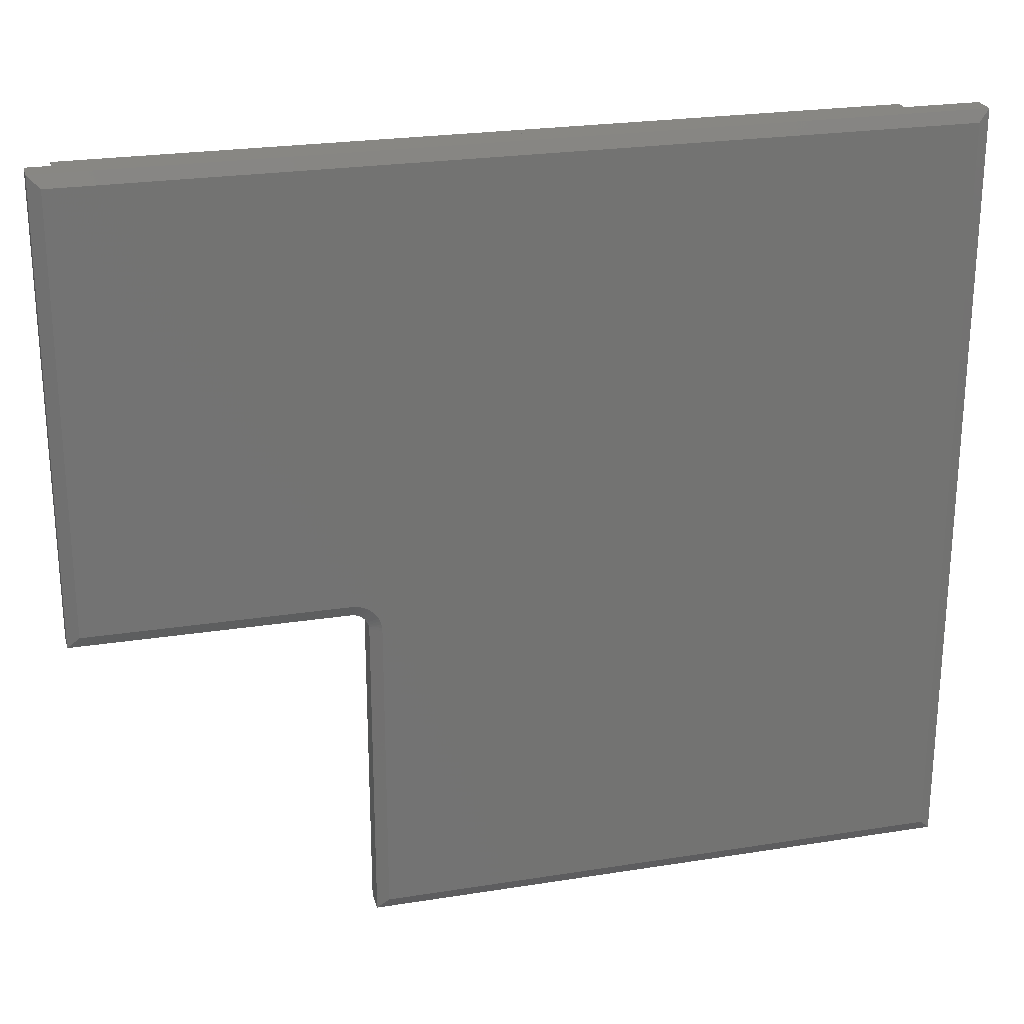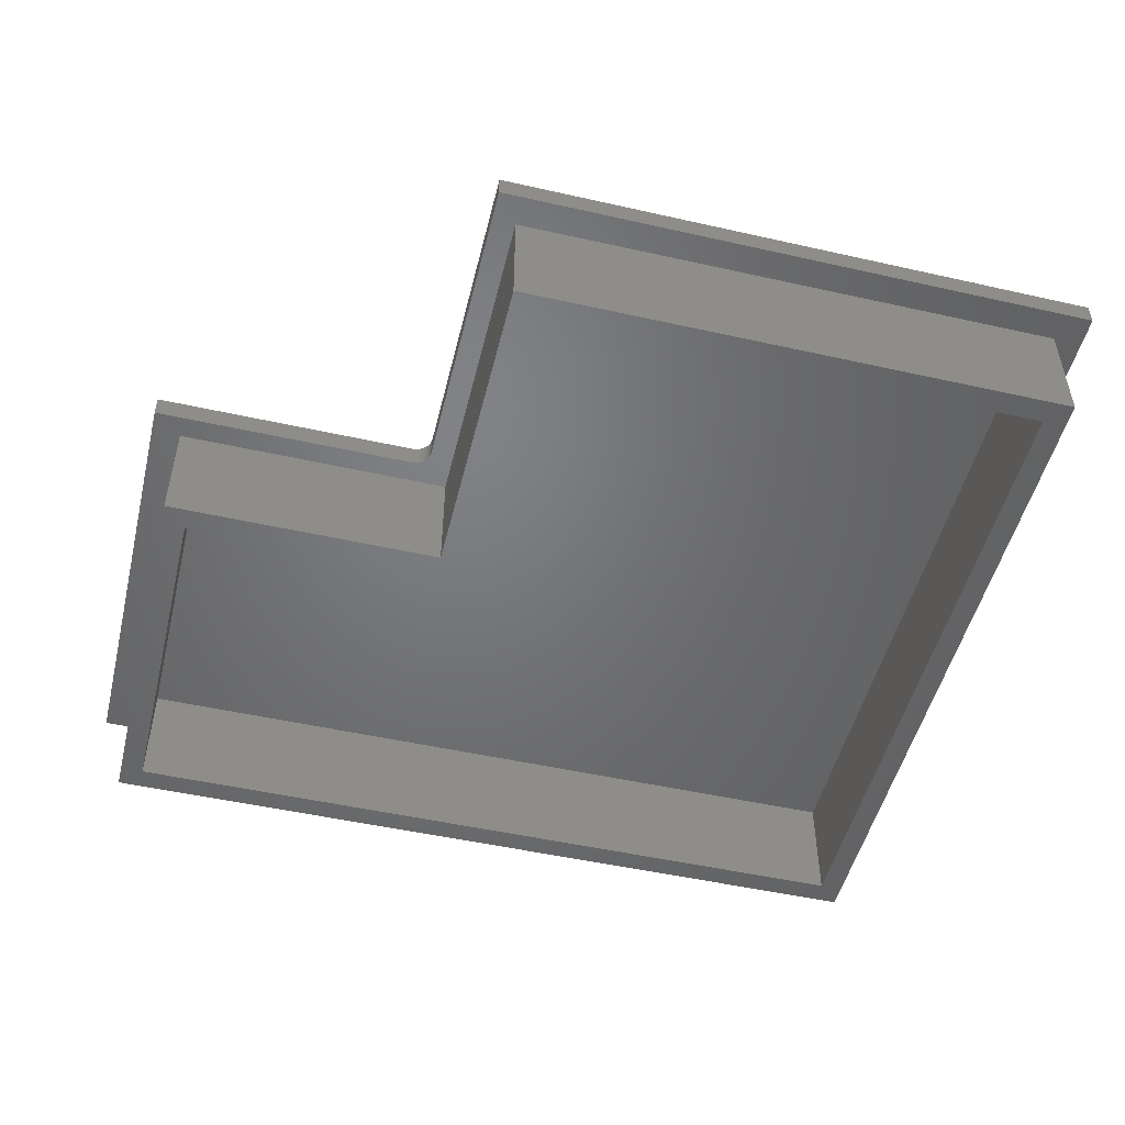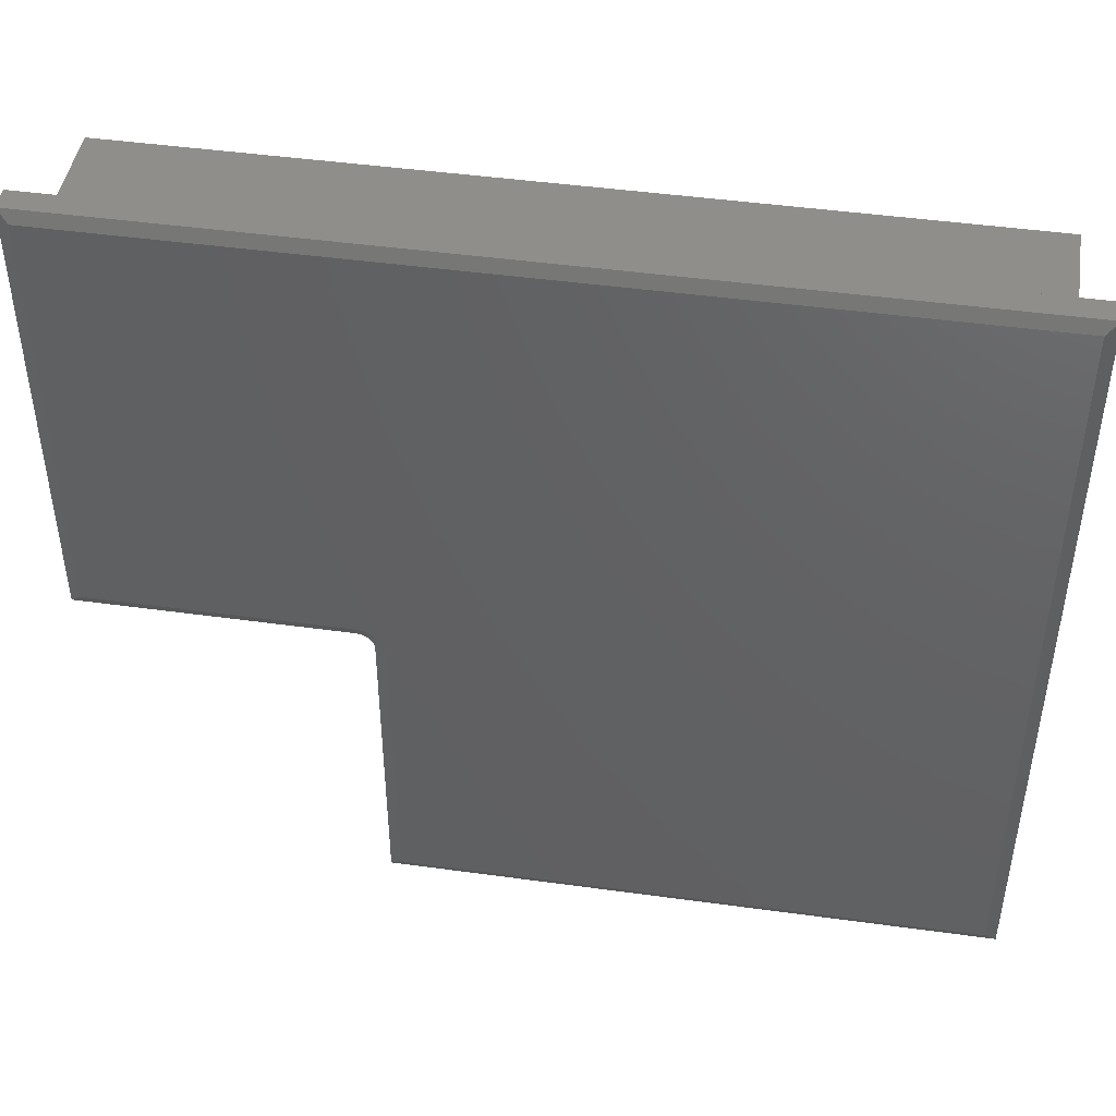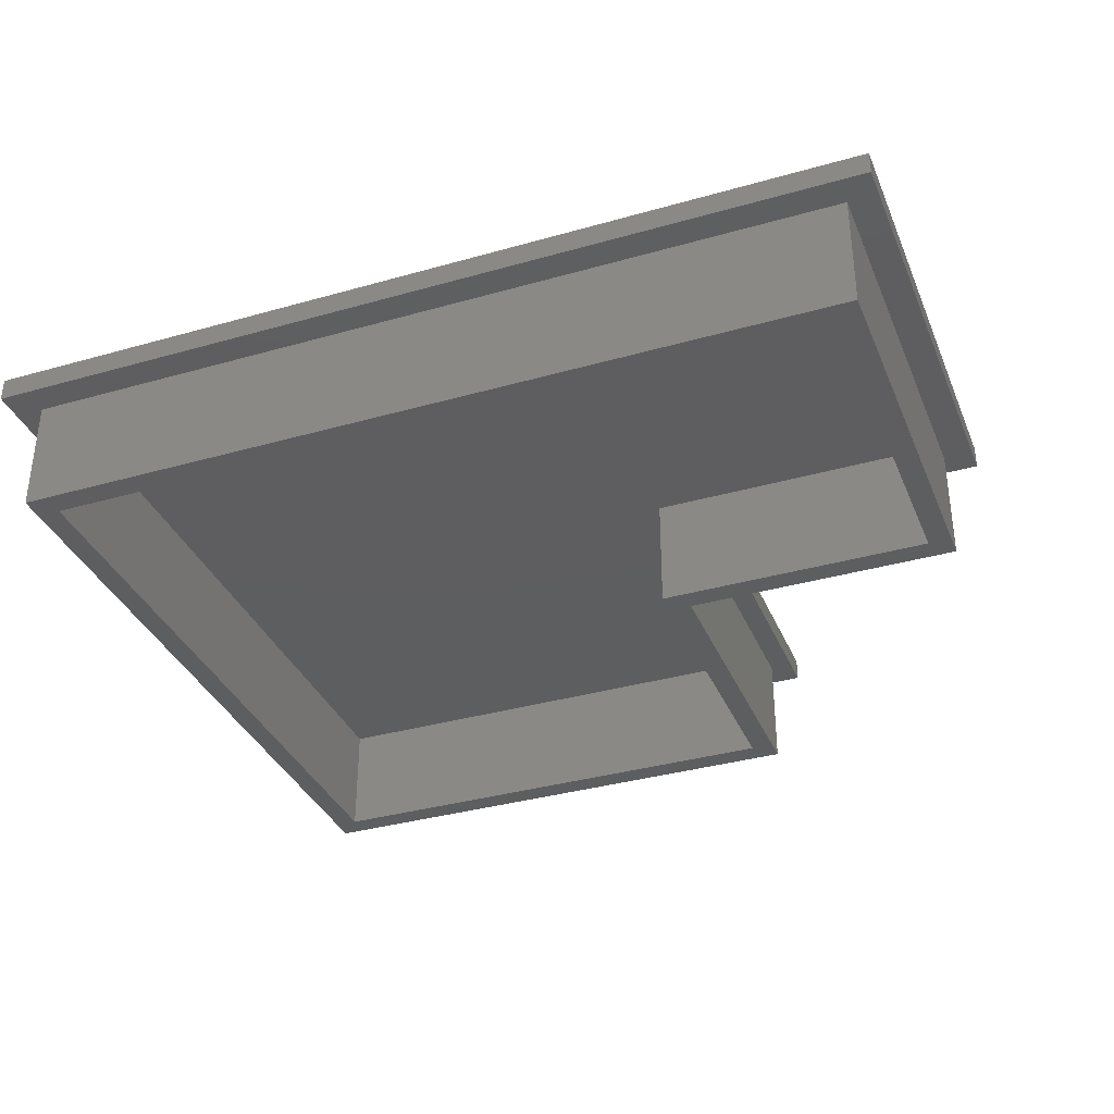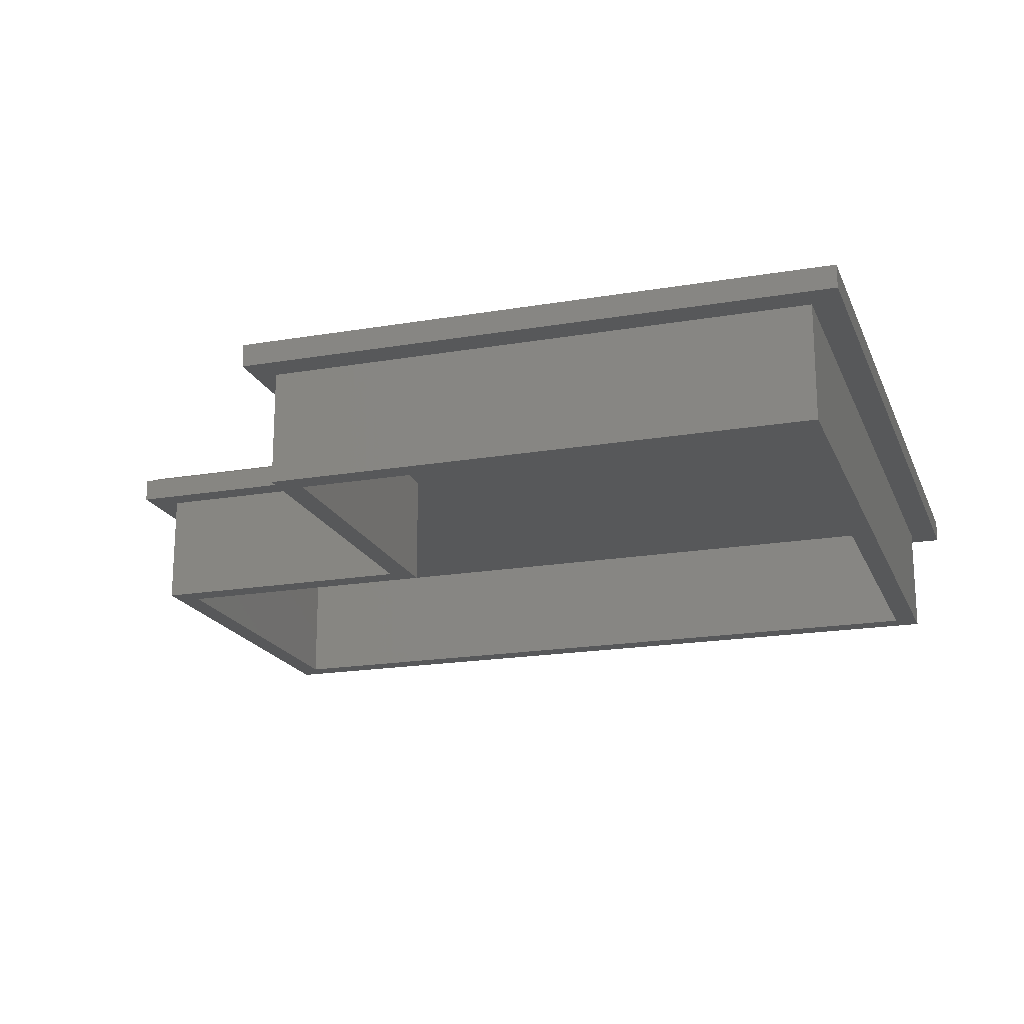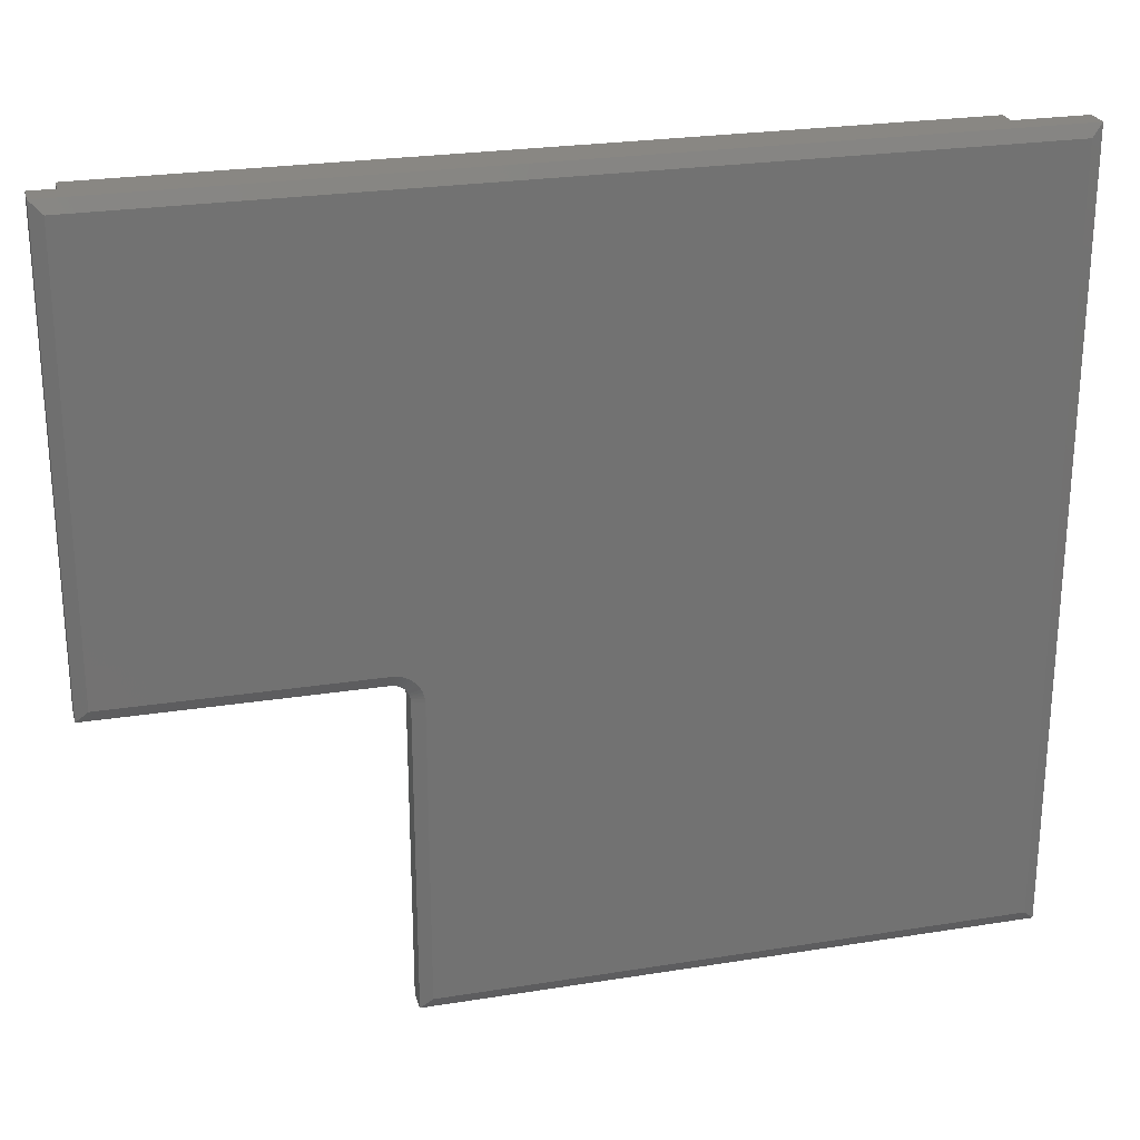
<metadata>
{"format":"stl","ext":"stl","renderer":"f3d","projection":"perspective","resolution":1024,"background":"white","views":[{"elev":24.4,"azim":-14.5,"up":"+Y"},{"elev":-50.2,"azim":-13.8,"up":"+Z"},{"elev":45.4,"azim":9.1,"up":"+Y"},{"elev":-35.2,"azim":-159.3,"up":"+Z"},{"elev":-19.0,"azim":18.0,"up":"+Z"},{"elev":25.2,"azim":-14.3,"up":"+Y"}]}
</metadata>
<code>
# stl→obj: 75 verts, 146 faces
v 40.95 14.39 17.95
v 21.05 14.34 17.95
v 41.35 13.99 17.75
v 20.65 13.94 17.75
v 10.85 25.44 17.75
v 20.05 25.44 17.75
v 11.25 25.84 17.95
v 20.05 25.84 17.95
v 10.85 40.99 17.75
v 11.25 40.59 17.95
v 21.05 24.84 17.95
v 21.04 24.96 17.95
v 20.65 24.84 17.75
v 20.64 24.94 17.75
v 21.02 25.08 17.95
v 20.62 25.03 17.75
v 20.98 25.2 17.95
v 20.58 25.11 17.75
v 20.93 25.31 17.95
v 20.87 25.41 17.95
v 20.53 25.19 17.75
v 20.79 25.5 17.95
v 20.47 25.27 17.75
v 20.71 25.59 17.95
v 20.4 25.33 17.75
v 20.61 25.66 17.95
v 20.32 25.38 17.75
v 20.51 25.73 17.95
v 20.4 25.78 17.95
v 20.23 25.41 17.75
v 20.28 25.81 17.95
v 20.14 25.43 17.75
v 20.17 25.83 17.95
v 41.35 40.99 17.75
v 40.95 40.59 17.95
v 41.35 13.99 16.95
v 20.65 13.94 16.95
v 20.65 24.84 16.95
v 20.64 24.94 16.95
v 20.62 25.03 16.95
v 20.58 25.11 16.95
v 20.53 25.19 16.95
v 20.47 25.27 16.95
v 20.4 25.33 16.95
v 20.32 25.38 16.95
v 20.23 25.41 16.95
v 20.14 25.43 16.95
v 20.05 25.44 16.95
v 10.85 25.44 16.95
v 21.45 26.24 16.95
v 21.45 14.99 16.95
v 40.35 14.99 16.95
v 40.35 39.99 16.95
v 41.35 40.99 16.95
v 11.85 39.99 16.95
v 10.85 40.99 16.95
v 11.85 26.24 16.95
v 12.65 39.19 16.95
v 39.55 39.19 16.95
v 22.25 27.04 16.95
v 39.55 15.79 16.95
v 22.25 15.79 16.95
v 12.65 27.04 16.95
v 39.55 15.79 12.95
v 39.55 39.19 12.95
v 12.65 39.19 12.95
v 12.65 27.04 12.95
v 22.25 27.04 12.95
v 22.25 15.79 12.95
v 40.35 39.99 12.95
v 40.35 14.99 12.95
v 11.85 39.99 12.95
v 11.85 26.24 12.95
v 21.45 26.24 12.95
v 21.45 14.99 12.95
f 1 2 3
f 3 2 4
f 5 6 7
f 7 6 8
f 9 5 10
f 10 5 7
f 11 12 13
f 13 12 14
f 14 12 15
f 14 15 16
f 16 15 17
f 16 17 18
f 18 17 19
f 18 19 20
f 18 20 21
f 21 20 22
f 21 22 23
f 23 22 24
f 23 24 25
f 25 24 26
f 25 26 27
f 27 26 28
f 27 28 29
f 27 29 30
f 30 29 31
f 30 31 32
f 32 31 33
f 32 33 6
f 6 33 8
f 34 9 35
f 35 9 10
f 11 13 2
f 2 13 4
f 34 35 3
f 3 35 1
f 3 4 36
f 36 4 37
f 4 13 37
f 37 13 38
f 38 13 39
f 39 13 14
f 39 14 40
f 40 14 16
f 40 16 41
f 41 16 18
f 41 18 42
f 42 18 21
f 42 21 43
f 43 21 23
f 43 23 44
f 44 23 25
f 44 25 45
f 45 25 27
f 45 27 46
f 46 27 30
f 46 30 47
f 47 30 32
f 47 32 48
f 48 32 6
f 6 5 48
f 48 5 49
f 7 8 10
f 10 8 33
f 10 33 31
f 31 29 10
f 10 29 35
f 35 29 28
f 35 28 26
f 26 24 35
f 35 24 22
f 35 22 20
f 20 19 35
f 35 19 17
f 35 17 15
f 35 15 1
f 1 15 12
f 1 12 11
f 11 2 1
f 39 50 38
f 38 50 51
f 38 51 37
f 37 51 52
f 37 52 36
f 36 52 53
f 36 53 54
f 54 53 55
f 54 55 56
f 56 55 49
f 49 55 57
f 49 57 48
f 48 57 50
f 48 50 47
f 47 50 46
f 46 50 45
f 45 50 44
f 44 50 43
f 43 50 42
f 42 50 41
f 41 50 40
f 40 50 39
f 58 59 60
f 60 59 61
f 60 61 62
f 60 63 58
f 5 9 49
f 49 9 56
f 9 34 56
f 56 34 54
f 34 3 54
f 54 3 36
f 61 59 64
f 64 59 65
f 59 58 65
f 65 58 66
f 58 63 66
f 66 63 67
f 63 60 67
f 67 60 68
f 60 62 68
f 68 62 69
f 62 61 69
f 69 61 64
f 53 52 70
f 70 52 71
f 55 53 72
f 72 53 70
f 57 55 73
f 73 55 72
f 50 57 74
f 74 57 73
f 51 50 75
f 75 50 74
f 52 51 71
f 71 51 75
f 65 71 64
f 64 71 75
f 64 75 69
f 69 75 74
f 69 74 68
f 68 74 67
f 67 74 73
f 67 73 66
f 66 73 72
f 66 72 70
f 71 65 70
f 70 65 66

</code>
